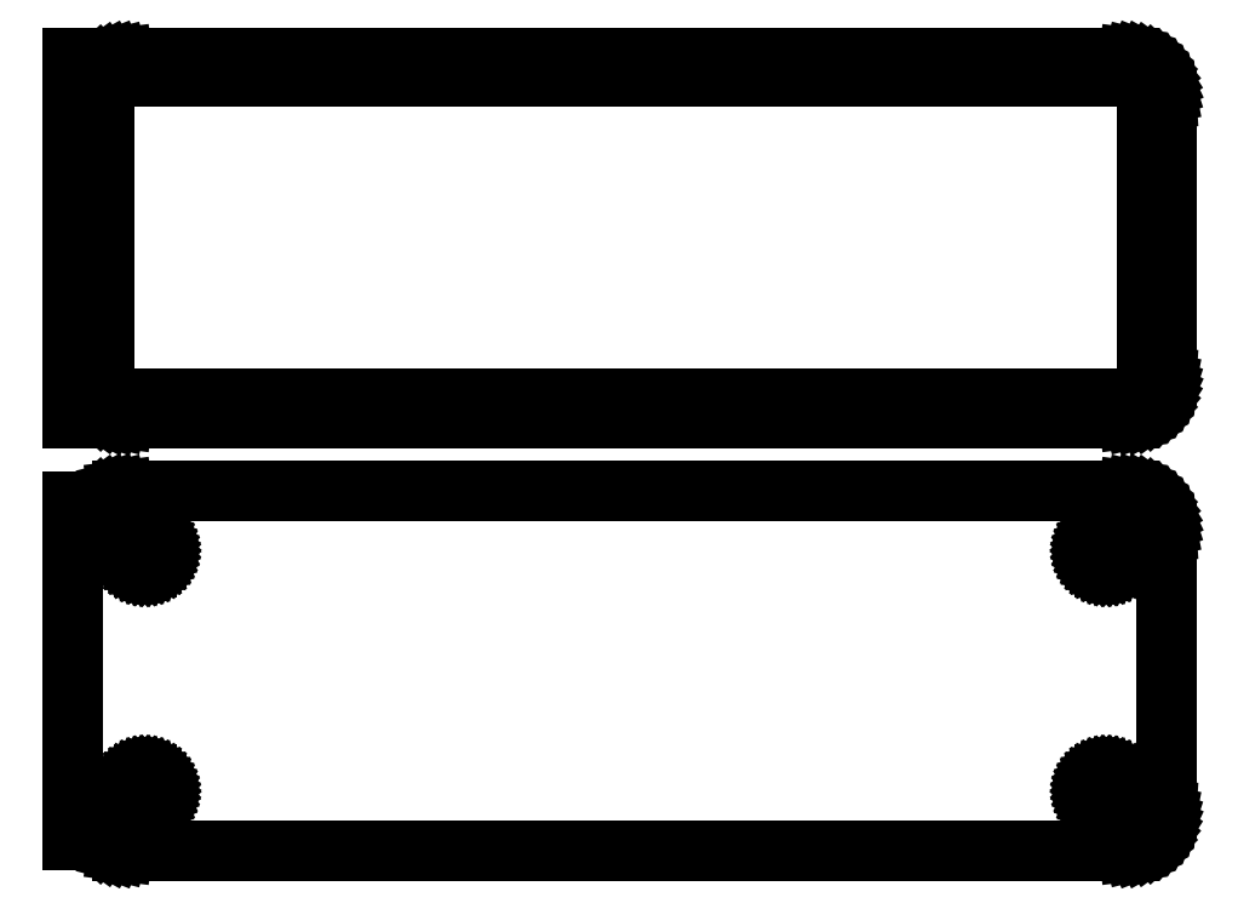
<metadata>
{"format":"dxf","ext":"dxf","renderer":"ezdxf+matplotlib","layout":"modelspace","background":"white","min_lineweight":24,"dpi":150}
</metadata>
<code>
0
SECTION
2
ENTITIES
0
LINE
8
0
10
63.44
20
139.6
11
64.05
21
139.7
0
LINE
8
0
10
64.05
20
139.7
11
64.63
21
140
0
LINE
8
0
10
64.63
20
140
11
65.18
21
140.3
0
LINE
8
0
10
65.18
20
140.3
11
65.69
21
140.6
0
LINE
8
0
10
65.69
20
140.6
11
66.14
21
141.1
0
LINE
8
0
10
66.14
20
141.1
11
66.55
21
141.6
0
LINE
8
0
10
66.55
20
141.6
11
66.88
21
142.1
0
LINE
8
0
10
66.88
20
142.1
11
67.15
21
142.7
0
LINE
8
0
10
67.15
20
142.7
11
67.34
21
143.3
0
LINE
8
0
10
67.34
20
143.3
11
67.46
21
143.9
0
LINE
8
0
10
67.46
20
143.9
11
67.5
21
144.5
0
LINE
8
0
10
67.5
20
144.5
11
67.5
21
179.5
0
LINE
8
0
10
67.5
20
179.5
11
67.46
21
180.1
0
LINE
8
0
10
67.46
20
180.1
11
67.34
21
180.7
0
LINE
8
0
10
67.34
20
180.7
11
67.15
21
181.3
0
LINE
8
0
10
67.15
20
181.3
11
66.88
21
181.9
0
LINE
8
0
10
66.88
20
181.9
11
66.55
21
182.4
0
LINE
8
0
10
66.55
20
182.4
11
66.14
21
182.9
0
LINE
8
0
10
66.14
20
182.9
11
65.69
21
183.4
0
LINE
8
0
10
65.69
20
183.4
11
65.18
21
183.7
0
LINE
8
0
10
65.18
20
183.7
11
64.63
21
184
0
LINE
8
0
10
64.63
20
184
11
64.05
21
184.3
0
LINE
8
0
10
64.05
20
184.3
11
63.44
21
184.4
0
LINE
8
0
10
63.44
20
184.4
11
62.81
21
184.5
0
LINE
8
0
10
62.81
20
184.5
11
-62.81
21
184.5
0
LINE
8
0
10
-62.81
20
184.5
11
-63.44
21
184.4
0
LINE
8
0
10
-63.44
20
184.4
11
-64.05
21
184.3
0
LINE
8
0
10
-64.05
20
184.3
11
-64.63
21
184
0
LINE
8
0
10
-64.63
20
184
11
-65.18
21
183.7
0
LINE
8
0
10
-65.18
20
183.7
11
-65.69
21
183.4
0
LINE
8
0
10
-65.69
20
183.4
11
-66
21
183.1
0
LINE
8
0
10
-66
20
183.1
11
-66
21
184.5
0
LINE
8
0
10
-66
20
184.5
11
-69
21
184.5
0
LINE
8
0
10
-69
20
184.5
11
-69
21
139.5
0
LINE
8
0
10
-69
20
139.5
11
-66
21
139.5
0
LINE
8
0
10
-66
20
139.5
11
-66
21
140.9
0
LINE
8
0
10
-66
20
140.9
11
-65.69
21
140.6
0
LINE
8
0
10
-65.69
20
140.6
11
-65.18
21
140.3
0
LINE
8
0
10
-65.18
20
140.3
11
-64.63
21
140
0
LINE
8
0
10
-64.63
20
140
11
-64.05
21
139.7
0
LINE
8
0
10
-64.05
20
139.7
11
-63.44
21
139.6
0
LINE
8
0
10
-63.44
20
139.6
11
-62.81
21
139.5
0
LINE
8
0
10
-62.81
20
139.5
11
62.81
21
139.5
0
LINE
8
0
10
62.81
20
139.5
11
63.44
21
139.6
0
LINE
8
0
10
-62.2
20
141.9
11
-62.58
21
141.9
0
LINE
8
0
10
-62.58
20
141.9
11
-62.96
21
142
0
LINE
8
0
10
-62.96
20
142
11
-63.33
21
142.2
0
LINE
8
0
10
-63.33
20
142.2
11
-63.67
21
142.4
0
LINE
8
0
10
-63.67
20
142.4
11
-63.98
21
142.6
0
LINE
8
0
10
-63.98
20
142.6
11
-64.27
21
142.9
0
LINE
8
0
10
-64.27
20
142.9
11
-64.52
21
143.2
0
LINE
8
0
10
-64.52
20
143.2
11
-64.73
21
143.5
0
LINE
8
0
10
-64.73
20
143.5
11
-64.89
21
143.9
0
LINE
8
0
10
-64.89
20
143.9
11
-65.02
21
144.2
0
LINE
8
0
10
-65.02
20
144.2
11
-65.09
21
144.6
0
LINE
8
0
10
-65.09
20
144.6
11
-65.11
21
145
0
LINE
8
0
10
-65.11
20
145
11
-65.11
21
179
0
LINE
8
0
10
-65.11
20
179
11
-65.09
21
179.4
0
LINE
8
0
10
-65.09
20
179.4
11
-65.02
21
179.8
0
LINE
8
0
10
-65.02
20
179.8
11
-64.89
21
180.1
0
LINE
8
0
10
-64.89
20
180.1
11
-64.73
21
180.5
0
LINE
8
0
10
-64.73
20
180.5
11
-64.52
21
180.8
0
LINE
8
0
10
-64.52
20
180.8
11
-64.27
21
181.1
0
LINE
8
0
10
-64.27
20
181.1
11
-63.98
21
181.4
0
LINE
8
0
10
-63.98
20
181.4
11
-63.67
21
181.6
0
LINE
8
0
10
-63.67
20
181.6
11
-63.33
21
181.8
0
LINE
8
0
10
-63.33
20
181.8
11
-62.96
21
182
0
LINE
8
0
10
-62.96
20
182
11
-62.58
21
182.1
0
LINE
8
0
10
-62.58
20
182.1
11
-62.2
21
182.1
0
LINE
8
0
10
-62.2
20
182.1
11
62.2
21
182.1
0
LINE
8
0
10
62.2
20
182.1
11
62.58
21
182.1
0
LINE
8
0
10
62.58
20
182.1
11
62.96
21
182
0
LINE
8
0
10
62.96
20
182
11
63.33
21
181.8
0
LINE
8
0
10
63.33
20
181.8
11
63.67
21
181.6
0
LINE
8
0
10
63.67
20
181.6
11
63.98
21
181.4
0
LINE
8
0
10
63.98
20
181.4
11
64.27
21
181.1
0
LINE
8
0
10
64.27
20
181.1
11
64.52
21
180.8
0
LINE
8
0
10
64.52
20
180.8
11
64.73
21
180.5
0
LINE
8
0
10
64.73
20
180.5
11
64.89
21
180.1
0
LINE
8
0
10
64.89
20
180.1
11
65.02
21
179.8
0
LINE
8
0
10
65.02
20
179.8
11
65.09
21
179.4
0
LINE
8
0
10
65.09
20
179.4
11
65.11
21
179
0
LINE
8
0
10
65.11
20
179
11
65.11
21
145
0
LINE
8
0
10
65.11
20
145
11
65.09
21
144.6
0
LINE
8
0
10
65.09
20
144.6
11
65.02
21
144.2
0
LINE
8
0
10
65.02
20
144.2
11
64.89
21
143.9
0
LINE
8
0
10
64.89
20
143.9
11
64.73
21
143.5
0
LINE
8
0
10
64.73
20
143.5
11
64.52
21
143.2
0
LINE
8
0
10
64.52
20
143.2
11
64.27
21
142.9
0
LINE
8
0
10
64.27
20
142.9
11
63.98
21
142.6
0
LINE
8
0
10
63.98
20
142.6
11
63.67
21
142.4
0
LINE
8
0
10
63.67
20
142.4
11
63.33
21
142.2
0
LINE
8
0
10
63.33
20
142.2
11
62.96
21
142
0
LINE
8
0
10
62.96
20
142
11
62.58
21
141.9
0
LINE
8
0
10
62.58
20
141.9
11
62.2
21
141.9
0
LINE
8
0
10
62.2
20
141.9
11
-62.2
21
141.9
0
LINE
8
0
10
63.44
20
85.59
11
64.05
21
85.74
0
LINE
8
0
10
64.05
20
85.74
11
64.63
21
85.98
0
LINE
8
0
10
64.63
20
85.98
11
65.18
21
86.28
0
LINE
8
0
10
65.18
20
86.28
11
65.69
21
86.65
0
LINE
8
0
10
65.69
20
86.65
11
66.14
21
87.08
0
LINE
8
0
10
66.14
20
87.08
11
66.55
21
87.56
0
LINE
8
0
10
66.55
20
87.56
11
66.88
21
88.09
0
LINE
8
0
10
66.88
20
88.09
11
67.15
21
88.66
0
LINE
8
0
10
67.15
20
88.66
11
67.34
21
89.26
0
LINE
8
0
10
67.34
20
89.26
11
67.46
21
89.87
0
LINE
8
0
10
67.46
20
89.87
11
67.5
21
90.5
0
LINE
8
0
10
67.5
20
90.5
11
67.5
21
125.5
0
LINE
8
0
10
67.5
20
125.5
11
67.46
21
126.1
0
LINE
8
0
10
67.46
20
126.1
11
67.34
21
126.7
0
LINE
8
0
10
67.34
20
126.7
11
67.15
21
127.3
0
LINE
8
0
10
67.15
20
127.3
11
66.88
21
127.9
0
LINE
8
0
10
66.88
20
127.9
11
66.55
21
128.4
0
LINE
8
0
10
66.55
20
128.4
11
66.14
21
128.9
0
LINE
8
0
10
66.14
20
128.9
11
65.69
21
129.4
0
LINE
8
0
10
65.69
20
129.4
11
65.18
21
129.7
0
LINE
8
0
10
65.18
20
129.7
11
64.63
21
130
0
LINE
8
0
10
64.63
20
130
11
64.05
21
130.3
0
LINE
8
0
10
64.05
20
130.3
11
63.44
21
130.4
0
LINE
8
0
10
63.44
20
130.4
11
62.81
21
130.5
0
LINE
8
0
10
62.81
20
130.5
11
-62.81
21
130.5
0
LINE
8
0
10
-62.81
20
130.5
11
-63.44
21
130.4
0
LINE
8
0
10
-63.44
20
130.4
11
-64.05
21
130.3
0
LINE
8
0
10
-64.05
20
130.3
11
-64.63
21
130
0
LINE
8
0
10
-64.63
20
130
11
-65.18
21
129.7
0
LINE
8
0
10
-65.18
20
129.7
11
-65.69
21
129.4
0
LINE
8
0
10
-65.69
20
129.4
11
-66
21
129.1
0
LINE
8
0
10
-66
20
129.1
11
-66
21
129.2
0
LINE
8
0
10
-66
20
129.2
11
-69
21
129.2
0
LINE
8
0
10
-69
20
129.2
11
-69
21
86.85
0
LINE
8
0
10
-69
20
86.85
11
-66
21
86.85
0
LINE
8
0
10
-66
20
86.85
11
-66
21
86.94
0
LINE
8
0
10
-66
20
86.94
11
-65.69
21
86.65
0
LINE
8
0
10
-65.69
20
86.65
11
-65.18
21
86.28
0
LINE
8
0
10
-65.18
20
86.28
11
-64.63
21
85.98
0
LINE
8
0
10
-64.63
20
85.98
11
-64.05
21
85.74
0
LINE
8
0
10
-64.05
20
85.74
11
-63.44
21
85.59
0
LINE
8
0
10
-63.44
20
85.59
11
-62.81
21
85.51
0
LINE
8
0
10
-62.81
20
85.51
11
62.81
21
85.51
0
LINE
8
0
10
62.81
20
85.51
11
63.44
21
85.59
0
LINE
8
0
10
59.87
20
120.9
11
59.6
21
120.9
0
LINE
8
0
10
59.6
20
120.9
11
59.34
21
121
0
LINE
8
0
10
59.34
20
121
11
59.09
21
121.1
0
LINE
8
0
10
59.09
20
121.1
11
58.86
21
121.2
0
LINE
8
0
10
58.86
20
121.2
11
58.64
21
121.4
0
LINE
8
0
10
58.64
20
121.4
11
58.44
21
121.5
0
LINE
8
0
10
58.44
20
121.5
11
58.27
21
121.7
0
LINE
8
0
10
58.27
20
121.7
11
58.13
21
122
0
LINE
8
0
10
58.13
20
122
11
58.01
21
122.2
0
LINE
8
0
10
58.01
20
122.2
11
57.93
21
122.5
0
LINE
8
0
10
57.93
20
122.5
11
57.88
21
122.7
0
LINE
8
0
10
57.88
20
122.7
11
57.86
21
123
0
LINE
8
0
10
57.86
20
123
11
57.88
21
123.3
0
LINE
8
0
10
57.88
20
123.3
11
57.93
21
123.5
0
LINE
8
0
10
57.93
20
123.5
11
58.01
21
123.8
0
LINE
8
0
10
58.01
20
123.8
11
58.13
21
124
0
LINE
8
0
10
58.13
20
124
11
58.27
21
124.3
0
LINE
8
0
10
58.27
20
124.3
11
58.44
21
124.5
0
LINE
8
0
10
58.44
20
124.5
11
58.64
21
124.6
0
LINE
8
0
10
58.64
20
124.6
11
58.86
21
124.8
0
LINE
8
0
10
58.86
20
124.8
11
59.09
21
124.9
0
LINE
8
0
10
59.09
20
124.9
11
59.34
21
125
0
LINE
8
0
10
59.34
20
125
11
59.6
21
125.1
0
LINE
8
0
10
59.6
20
125.1
11
59.87
21
125.1
0
LINE
8
0
10
59.87
20
125.1
11
60.13
21
125.1
0
LINE
8
0
10
60.13
20
125.1
11
60.4
21
125.1
0
LINE
8
0
10
60.4
20
125.1
11
60.66
21
125
0
LINE
8
0
10
60.66
20
125
11
60.91
21
124.9
0
LINE
8
0
10
60.91
20
124.9
11
61.14
21
124.8
0
LINE
8
0
10
61.14
20
124.8
11
61.36
21
124.6
0
LINE
8
0
10
61.36
20
124.6
11
61.56
21
124.5
0
LINE
8
0
10
61.56
20
124.5
11
61.73
21
124.3
0
LINE
8
0
10
61.73
20
124.3
11
61.87
21
124
0
LINE
8
0
10
61.87
20
124
11
61.99
21
123.8
0
LINE
8
0
10
61.99
20
123.8
11
62.07
21
123.5
0
LINE
8
0
10
62.07
20
123.5
11
62.12
21
123.3
0
LINE
8
0
10
62.12
20
123.3
11
62.14
21
123
0
LINE
8
0
10
62.14
20
123
11
62.12
21
122.7
0
LINE
8
0
10
62.12
20
122.7
11
62.07
21
122.5
0
LINE
8
0
10
62.07
20
122.5
11
61.99
21
122.2
0
LINE
8
0
10
61.99
20
122.2
11
61.87
21
122
0
LINE
8
0
10
61.87
20
122
11
61.73
21
121.7
0
LINE
8
0
10
61.73
20
121.7
11
61.56
21
121.5
0
LINE
8
0
10
61.56
20
121.5
11
61.36
21
121.4
0
LINE
8
0
10
61.36
20
121.4
11
61.14
21
121.2
0
LINE
8
0
10
61.14
20
121.2
11
60.91
21
121.1
0
LINE
8
0
10
60.91
20
121.1
11
60.66
21
121
0
LINE
8
0
10
60.66
20
121
11
60.4
21
120.9
0
LINE
8
0
10
60.4
20
120.9
11
60.13
21
120.9
0
LINE
8
0
10
60.13
20
120.9
11
59.87
21
120.9
0
LINE
8
0
10
-60.13
20
120.9
11
-60.4
21
120.9
0
LINE
8
0
10
-60.4
20
120.9
11
-60.66
21
121
0
LINE
8
0
10
-60.66
20
121
11
-60.91
21
121.1
0
LINE
8
0
10
-60.91
20
121.1
11
-61.14
21
121.2
0
LINE
8
0
10
-61.14
20
121.2
11
-61.36
21
121.4
0
LINE
8
0
10
-61.36
20
121.4
11
-61.56
21
121.5
0
LINE
8
0
10
-61.56
20
121.5
11
-61.73
21
121.7
0
LINE
8
0
10
-61.73
20
121.7
11
-61.87
21
122
0
LINE
8
0
10
-61.87
20
122
11
-61.99
21
122.2
0
LINE
8
0
10
-61.99
20
122.2
11
-62.07
21
122.5
0
LINE
8
0
10
-62.07
20
122.5
11
-62.12
21
122.7
0
LINE
8
0
10
-62.12
20
122.7
11
-62.14
21
123
0
LINE
8
0
10
-62.14
20
123
11
-62.12
21
123.3
0
LINE
8
0
10
-62.12
20
123.3
11
-62.07
21
123.5
0
LINE
8
0
10
-62.07
20
123.5
11
-61.99
21
123.8
0
LINE
8
0
10
-61.99
20
123.8
11
-61.87
21
124
0
LINE
8
0
10
-61.87
20
124
11
-61.73
21
124.3
0
LINE
8
0
10
-61.73
20
124.3
11
-61.56
21
124.5
0
LINE
8
0
10
-61.56
20
124.5
11
-61.36
21
124.6
0
LINE
8
0
10
-61.36
20
124.6
11
-61.14
21
124.8
0
LINE
8
0
10
-61.14
20
124.8
11
-60.91
21
124.9
0
LINE
8
0
10
-60.91
20
124.9
11
-60.66
21
125
0
LINE
8
0
10
-60.66
20
125
11
-60.4
21
125.1
0
LINE
8
0
10
-60.4
20
125.1
11
-60.13
21
125.1
0
LINE
8
0
10
-60.13
20
125.1
11
-59.87
21
125.1
0
LINE
8
0
10
-59.87
20
125.1
11
-59.6
21
125.1
0
LINE
8
0
10
-59.6
20
125.1
11
-59.34
21
125
0
LINE
8
0
10
-59.34
20
125
11
-59.09
21
124.9
0
LINE
8
0
10
-59.09
20
124.9
11
-58.86
21
124.8
0
LINE
8
0
10
-58.86
20
124.8
11
-58.64
21
124.6
0
LINE
8
0
10
-58.64
20
124.6
11
-58.44
21
124.5
0
LINE
8
0
10
-58.44
20
124.5
11
-58.27
21
124.3
0
LINE
8
0
10
-58.27
20
124.3
11
-58.13
21
124
0
LINE
8
0
10
-58.13
20
124
11
-58.01
21
123.8
0
LINE
8
0
10
-58.01
20
123.8
11
-57.93
21
123.5
0
LINE
8
0
10
-57.93
20
123.5
11
-57.88
21
123.3
0
LINE
8
0
10
-57.88
20
123.3
11
-57.86
21
123
0
LINE
8
0
10
-57.86
20
123
11
-57.88
21
122.7
0
LINE
8
0
10
-57.88
20
122.7
11
-57.93
21
122.5
0
LINE
8
0
10
-57.93
20
122.5
11
-58.01
21
122.2
0
LINE
8
0
10
-58.01
20
122.2
11
-58.13
21
122
0
LINE
8
0
10
-58.13
20
122
11
-58.27
21
121.7
0
LINE
8
0
10
-58.27
20
121.7
11
-58.44
21
121.5
0
LINE
8
0
10
-58.44
20
121.5
11
-58.64
21
121.4
0
LINE
8
0
10
-58.64
20
121.4
11
-58.86
21
121.2
0
LINE
8
0
10
-58.86
20
121.2
11
-59.09
21
121.1
0
LINE
8
0
10
-59.09
20
121.1
11
-59.34
21
121
0
LINE
8
0
10
-59.34
20
121
11
-59.6
21
120.9
0
LINE
8
0
10
-59.6
20
120.9
11
-59.87
21
120.9
0
LINE
8
0
10
-59.87
20
120.9
11
-60.13
21
120.9
0
LINE
8
0
10
59.87
20
90.87
11
59.6
21
90.9
0
LINE
8
0
10
59.6
20
90.9
11
59.34
21
90.97
0
LINE
8
0
10
59.34
20
90.97
11
59.09
21
91.07
0
LINE
8
0
10
59.09
20
91.07
11
58.86
21
91.2
0
LINE
8
0
10
58.86
20
91.2
11
58.64
21
91.35
0
LINE
8
0
10
58.64
20
91.35
11
58.44
21
91.54
0
LINE
8
0
10
58.44
20
91.54
11
58.27
21
91.74
0
LINE
8
0
10
58.27
20
91.74
11
58.13
21
91.97
0
LINE
8
0
10
58.13
20
91.97
11
58.01
21
92.21
0
LINE
8
0
10
58.01
20
92.21
11
57.93
21
92.47
0
LINE
8
0
10
57.93
20
92.47
11
57.88
21
92.73
0
LINE
8
0
10
57.88
20
92.73
11
57.86
21
93
0
LINE
8
0
10
57.86
20
93
11
57.88
21
93.27
0
LINE
8
0
10
57.88
20
93.27
11
57.93
21
93.53
0
LINE
8
0
10
57.93
20
93.53
11
58.01
21
93.79
0
LINE
8
0
10
58.01
20
93.79
11
58.13
21
94.03
0
LINE
8
0
10
58.13
20
94.03
11
58.27
21
94.26
0
LINE
8
0
10
58.27
20
94.26
11
58.44
21
94.46
0
LINE
8
0
10
58.44
20
94.46
11
58.64
21
94.65
0
LINE
8
0
10
58.64
20
94.65
11
58.86
21
94.8
0
LINE
8
0
10
58.86
20
94.8
11
59.09
21
94.93
0
LINE
8
0
10
59.09
20
94.93
11
59.34
21
95.03
0
LINE
8
0
10
59.34
20
95.03
11
59.6
21
95.1
0
LINE
8
0
10
59.6
20
95.1
11
59.87
21
95.13
0
LINE
8
0
10
59.87
20
95.13
11
60.13
21
95.13
0
LINE
8
0
10
60.13
20
95.13
11
60.4
21
95.1
0
LINE
8
0
10
60.4
20
95.1
11
60.66
21
95.03
0
LINE
8
0
10
60.66
20
95.03
11
60.91
21
94.93
0
LINE
8
0
10
60.91
20
94.93
11
61.14
21
94.8
0
LINE
8
0
10
61.14
20
94.8
11
61.36
21
94.65
0
LINE
8
0
10
61.36
20
94.65
11
61.56
21
94.46
0
LINE
8
0
10
61.56
20
94.46
11
61.73
21
94.26
0
LINE
8
0
10
61.73
20
94.26
11
61.87
21
94.03
0
LINE
8
0
10
61.87
20
94.03
11
61.99
21
93.79
0
LINE
8
0
10
61.99
20
93.79
11
62.07
21
93.53
0
LINE
8
0
10
62.07
20
93.53
11
62.12
21
93.27
0
LINE
8
0
10
62.12
20
93.27
11
62.14
21
93
0
LINE
8
0
10
62.14
20
93
11
62.12
21
92.73
0
LINE
8
0
10
62.12
20
92.73
11
62.07
21
92.47
0
LINE
8
0
10
62.07
20
92.47
11
61.99
21
92.21
0
LINE
8
0
10
61.99
20
92.21
11
61.87
21
91.97
0
LINE
8
0
10
61.87
20
91.97
11
61.73
21
91.74
0
LINE
8
0
10
61.73
20
91.74
11
61.56
21
91.54
0
LINE
8
0
10
61.56
20
91.54
11
61.36
21
91.35
0
LINE
8
0
10
61.36
20
91.35
11
61.14
21
91.2
0
LINE
8
0
10
61.14
20
91.2
11
60.91
21
91.07
0
LINE
8
0
10
60.91
20
91.07
11
60.66
21
90.97
0
LINE
8
0
10
60.66
20
90.97
11
60.4
21
90.9
0
LINE
8
0
10
60.4
20
90.9
11
60.13
21
90.87
0
LINE
8
0
10
60.13
20
90.87
11
59.87
21
90.87
0
LINE
8
0
10
-60.13
20
90.87
11
-60.4
21
90.9
0
LINE
8
0
10
-60.4
20
90.9
11
-60.66
21
90.97
0
LINE
8
0
10
-60.66
20
90.97
11
-60.91
21
91.07
0
LINE
8
0
10
-60.91
20
91.07
11
-61.14
21
91.2
0
LINE
8
0
10
-61.14
20
91.2
11
-61.36
21
91.35
0
LINE
8
0
10
-61.36
20
91.35
11
-61.56
21
91.54
0
LINE
8
0
10
-61.56
20
91.54
11
-61.73
21
91.74
0
LINE
8
0
10
-61.73
20
91.74
11
-61.87
21
91.97
0
LINE
8
0
10
-61.87
20
91.97
11
-61.99
21
92.21
0
LINE
8
0
10
-61.99
20
92.21
11
-62.07
21
92.47
0
LINE
8
0
10
-62.07
20
92.47
11
-62.12
21
92.73
0
LINE
8
0
10
-62.12
20
92.73
11
-62.14
21
93
0
LINE
8
0
10
-62.14
20
93
11
-62.12
21
93.27
0
LINE
8
0
10
-62.12
20
93.27
11
-62.07
21
93.53
0
LINE
8
0
10
-62.07
20
93.53
11
-61.99
21
93.79
0
LINE
8
0
10
-61.99
20
93.79
11
-61.87
21
94.03
0
LINE
8
0
10
-61.87
20
94.03
11
-61.73
21
94.26
0
LINE
8
0
10
-61.73
20
94.26
11
-61.56
21
94.46
0
LINE
8
0
10
-61.56
20
94.46
11
-61.36
21
94.65
0
LINE
8
0
10
-61.36
20
94.65
11
-61.14
21
94.8
0
LINE
8
0
10
-61.14
20
94.8
11
-60.91
21
94.93
0
LINE
8
0
10
-60.91
20
94.93
11
-60.66
21
95.03
0
LINE
8
0
10
-60.66
20
95.03
11
-60.4
21
95.1
0
LINE
8
0
10
-60.4
20
95.1
11
-60.13
21
95.13
0
LINE
8
0
10
-60.13
20
95.13
11
-59.87
21
95.13
0
LINE
8
0
10
-59.87
20
95.13
11
-59.6
21
95.1
0
LINE
8
0
10
-59.6
20
95.1
11
-59.34
21
95.03
0
LINE
8
0
10
-59.34
20
95.03
11
-59.09
21
94.93
0
LINE
8
0
10
-59.09
20
94.93
11
-58.86
21
94.8
0
LINE
8
0
10
-58.86
20
94.8
11
-58.64
21
94.65
0
LINE
8
0
10
-58.64
20
94.65
11
-58.44
21
94.46
0
LINE
8
0
10
-58.44
20
94.46
11
-58.27
21
94.26
0
LINE
8
0
10
-58.27
20
94.26
11
-58.13
21
94.03
0
LINE
8
0
10
-58.13
20
94.03
11
-58.01
21
93.79
0
LINE
8
0
10
-58.01
20
93.79
11
-57.93
21
93.53
0
LINE
8
0
10
-57.93
20
93.53
11
-57.88
21
93.27
0
LINE
8
0
10
-57.88
20
93.27
11
-57.86
21
93
0
LINE
8
0
10
-57.86
20
93
11
-57.88
21
92.73
0
LINE
8
0
10
-57.88
20
92.73
11
-57.93
21
92.47
0
LINE
8
0
10
-57.93
20
92.47
11
-58.01
21
92.21
0
LINE
8
0
10
-58.01
20
92.21
11
-58.13
21
91.97
0
LINE
8
0
10
-58.13
20
91.97
11
-58.27
21
91.74
0
LINE
8
0
10
-58.27
20
91.74
11
-58.44
21
91.54
0
LINE
8
0
10
-58.44
20
91.54
11
-58.64
21
91.35
0
LINE
8
0
10
-58.64
20
91.35
11
-58.86
21
91.2
0
LINE
8
0
10
-58.86
20
91.2
11
-59.09
21
91.07
0
LINE
8
0
10
-59.09
20
91.07
11
-59.34
21
90.97
0
LINE
8
0
10
-59.34
20
90.97
11
-59.6
21
90.9
0
LINE
8
0
10
-59.6
20
90.9
11
-59.87
21
90.87
0
LINE
8
0
10
-59.87
20
90.87
11
-60.13
21
90.87
0
ENDSEC
0
EOF

</code>
